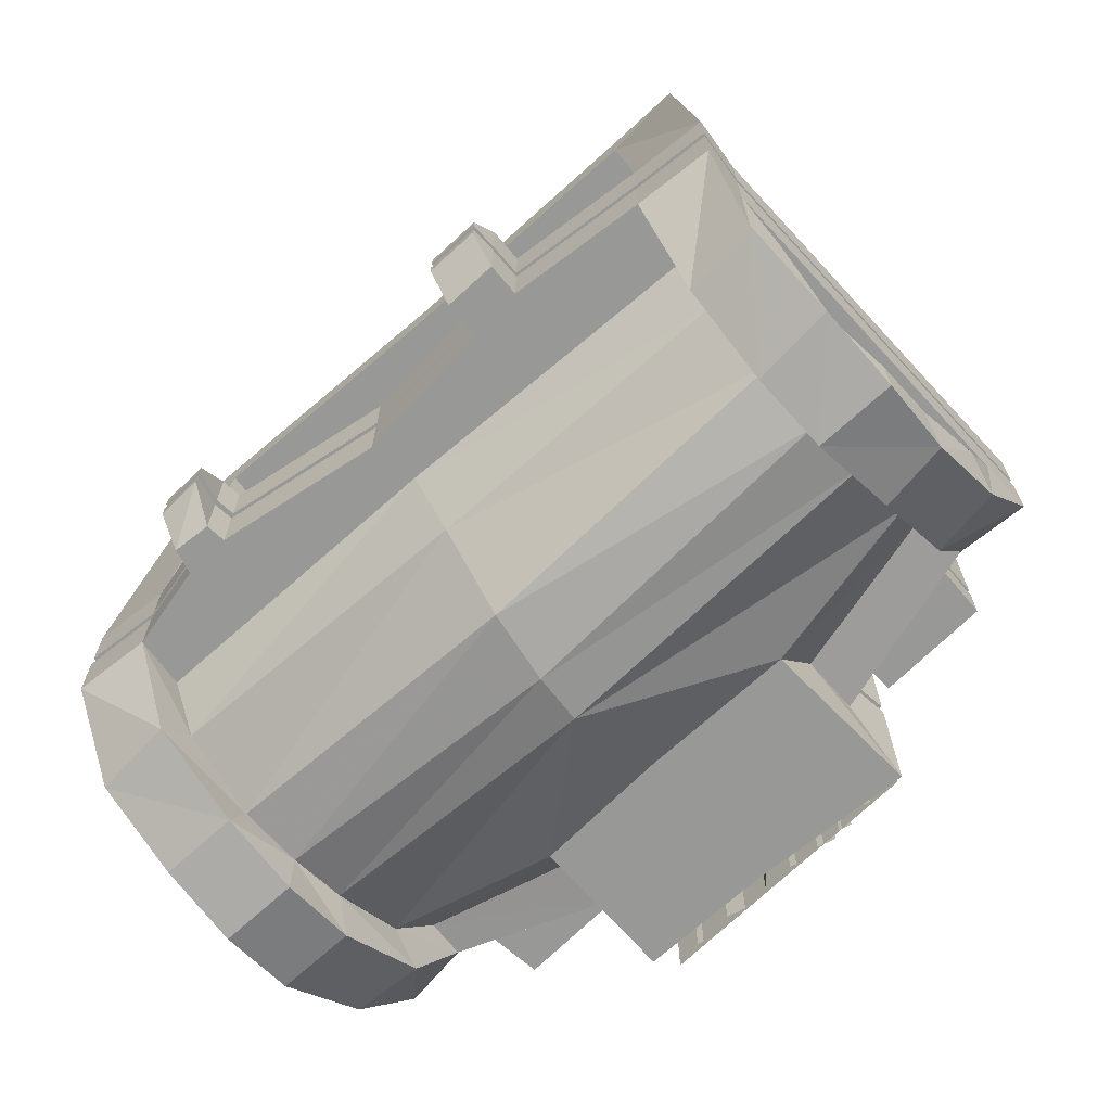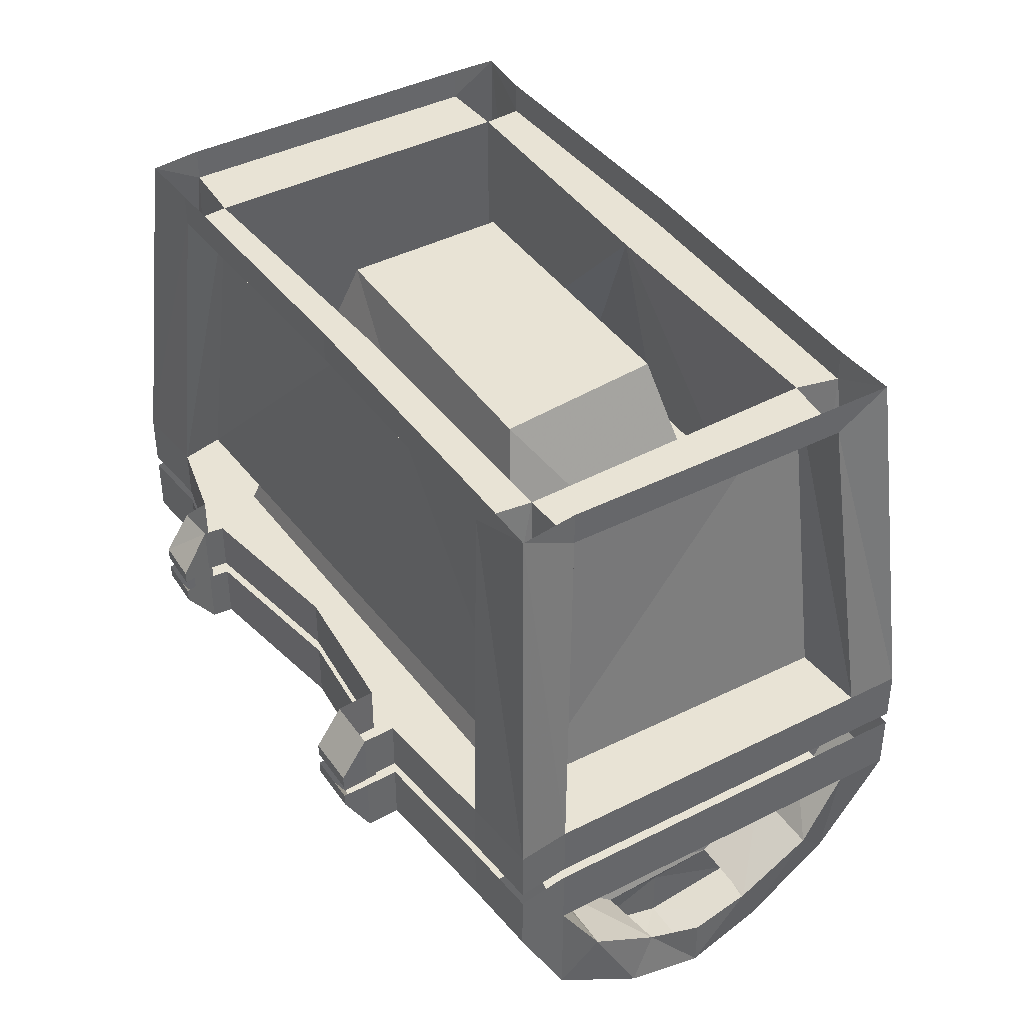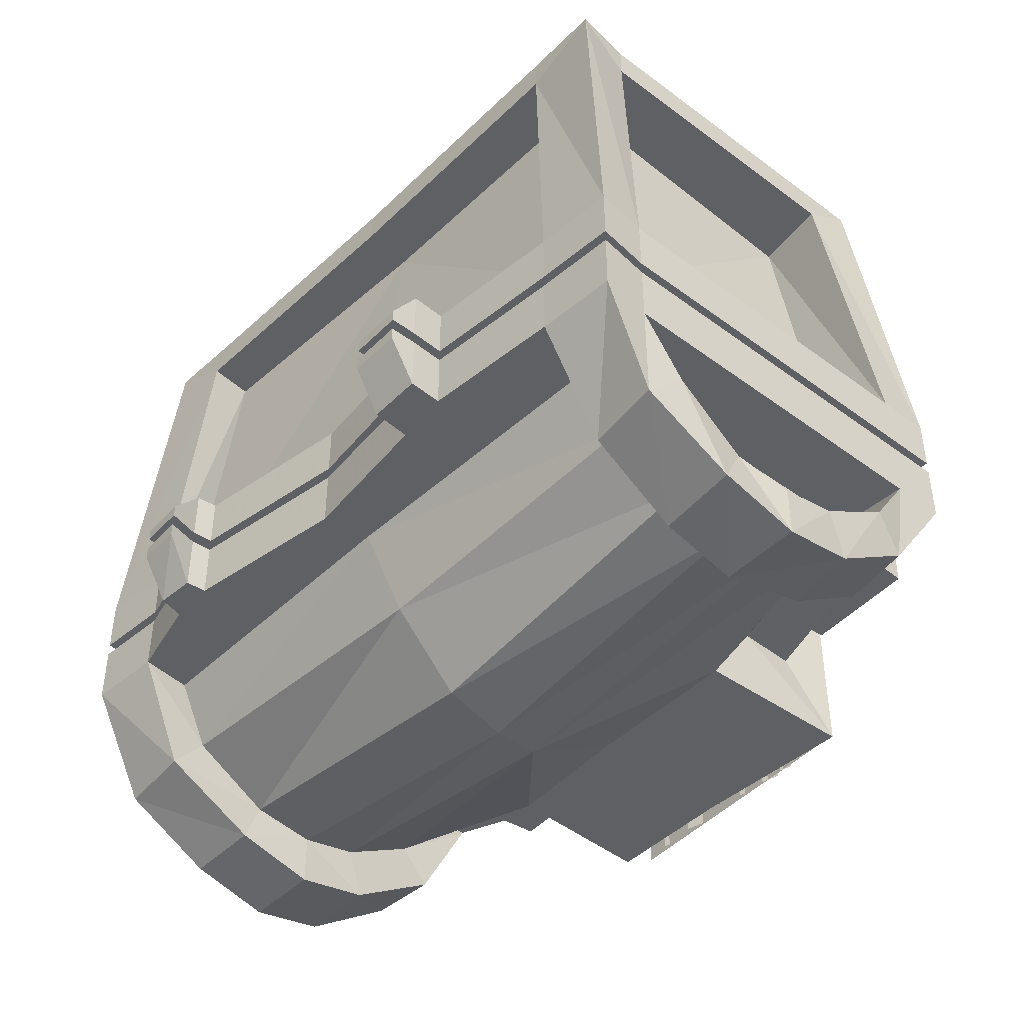
<metadata>
{"format":"obj","ext":"obj","renderer":"f3d","projection":"perspective","resolution":1024,"background":"white","views":[{"elev":-68.5,"azim":-151.3,"up":"+Y"},{"elev":41.0,"azim":-135.7,"up":"+Y"},{"elev":-44.3,"azim":-145.1,"up":"+Y"}]}
</metadata>
<code>
v -0.4375 -1.297 0.4297
v -0.4375 -1.344 0.4297
v -0.3047 -1.344 0.4688
v -0.3047 -1.297 0.4688
v -0.2812 -1.344 0.3828
v -0.2812 -1.297 0.3828
v -0.2578 -1.375 0.4531
v -0.2578 -1.297 0.4531
v -0.2812 -1.297 0.5156
v -0.2812 -1.469 0.5156
v -0.07812 -1.297 0.5547
v -0.07812 -1.469 0.5547
v 0.07812 -1.469 0.5938
v 0.07812 -1.297 0.5938
v 0.09375 -1.375 0.5469
v 0.09375 -1.297 0.5469
v 0.125 -1.344 0.4844
v 0.125 -1.297 0.4844
v 0.1094 -1.344 0.5625
v 0.1094 -1.297 0.5625
v 0.2422 -1.297 0.6016
v 0.2422 -1.344 0.6016
v 0.2734 -1.344 0.5156
v 0.2734 -1.297 0.5156
v 0.3047 -1.367 0.5234
v 0.3828 -1.297 0.5547
v 0.3828 -1.367 0.5547
v 0.4062 -1.297 0.4922
v 0.4062 -1.367 0.4922
v 0.5078 -1.297 0.07812
v 0.5078 -1.367 0.07812
v 0.5156 -1.297 0.007812
v 0.5156 -1.367 0.007812
v 0.4219 -1.297 -0.007812
v 0.4219 -1.367 -0.007812
v 0.3281 -1.367 -0.05469
v 0.3281 -1.297 -0.05469
v 0.3281 -1.367 -0.08594
v 0.3281 -1.297 -0.08594
v 0.3359 -1.312 -0.1172
v 0.3359 -1.297 -0.1172
v 0.2812 -1.312 -0.1328
v 0.2812 -1.297 -0.1328
v 0.2812 -1.367 -0.09375
v 0.2812 -1.297 -0.09375
v 0.2734 -1.367 -0.07031
v 0.2734 -1.297 -0.07031
v 0.07031 -1.367 -0.08594
v 0.07031 -1.297 -0.08594
v -0.09375 -1.367 -0.1406
v -0.09375 -1.297 -0.1406
v -0.08594 -1.367 -0.1875
v -0.08594 -1.297 -0.1875
v -0.07812 -1.312 -0.2188
v -0.07812 -1.297 -0.2188
v -0.1406 -1.312 -0.2344
v -0.1406 -1.297 -0.2344
v -0.1484 -1.367 -0.2031
v -0.1484 -1.297 -0.2031
v -0.1562 -1.367 -0.1641
v -0.1562 -1.297 -0.1641
v -0.3203 -1.367 -0.1875
v -0.3203 -1.297 -0.1875
v -0.4141 -1.367 -0.2031
v -0.4141 -1.297 -0.2031
v -0.4219 -1.367 -0.1406
v -0.4219 -1.297 -0.1406
v -0.5234 -1.367 0.2656
v -0.5234 -1.297 0.2656
v -0.5391 -1.367 0.3281
v -0.5391 -1.297 0.3281
v -0.4531 -1.367 0.3438
v -0.4219 -1.297 0.3516
v -0.4219 -1.344 0.3516
v 0.04688 -1.367 -0.03125
v -0.3359 -1.367 -0.1094
v -0.3438 -1.445 -0.07031
v -0.3359 -1.492 -0.1094
v -0.4219 -1.492 -0.1406
v -0.4375 -1.445 -0.09375
v -0.4375 -1.367 0.2812
v -0.5156 -1.445 0.2109
v -0.5156 -1.484 0.25
v -0.4375 -1.484 0.2812
v -0.4219 -1.445 0.2344
v -0.2422 -1.375 0.3828
v -0.2266 -1.469 0.3203
v -0.03906 -1.469 0.3672
v 0.1172 -1.469 0.4141
v 0.1094 -1.375 0.4766
v 0.3125 -1.367 0.4766
v 0.3281 -1.445 0.4219
v 0.3203 -1.484 0.4609
v 0.4062 -1.484 0.4766
v 0.4219 -1.445 0.4297
v 0.4141 -1.367 0.05469
v 0.4922 -1.445 0.125
v 0.5078 -1.492 0.08594
v 0.4141 -1.492 0.05469
v 0.4062 -1.445 0.09375
v -0.4922 -1.5 0.125
v -0.4922 -1.555 0.1484
v -0.4141 -1.555 0.1797
v -0.4062 -1.5 0.1484
v -0.375 -1.5 0
v -0.3828 -1.516 0.07812
v 0 -1.555 0.1797
v -0.007812 -1.547 0.2422
v -0.4531 -1.5 -0.007812
v -0.3594 -1.555 -0.007812
v -0.4531 -1.555 -0.03906
v -0.4766 -1.578 0.05469
v -0.4766 -1.516 0.05469
v -0.3828 -1.578 0.07812
v 0.007812 -1.547 0.09375
v 0.3594 -1.516 0.2578
v 0.3438 -1.5 0.3281
v 0.02344 -1.469 0.007812
v 0.3828 -1.5 0.1875
v 0.4375 -1.5 0.3594
v 0.4375 -1.555 0.375
v 0.4531 -1.578 0.2812
v 0.4531 -1.516 0.2812
v 0.4688 -1.5 0.2109
v 0.4766 -1.555 0.1875
v 0.3828 -1.555 0.1641
v 0.3594 -1.578 0.2578
v 0.3438 -1.555 0.3516
v 0.375 -0.8203 0.0625
v 0.03906 -0.8203 0
v 0.04688 -0.8203 -0.0625
v 0.3828 -0.8203 0.007812
v 0.4219 -1.219 -0.007812
v 0.4219 -1.219 0.04688
v 0.4531 -0.8203 0.08594
v 0.2812 -0.8203 0.4453
v 0.04688 -1.219 -0.03125
v -0.3359 -1.219 -0.1094
v -0.3047 -0.8203 -0.07812
v -0.2812 -0.8203 -0.1406
v -0.2812 -0.7812 -0.1406
v 0.04688 -0.7812 -0.0625
v 0.3828 -0.7812 0.007812
v 0.4609 -0.7812 0.02344
v 0.5156 -1.219 0.007812
v 0.5156 -1.281 0.007812
v 0.4219 -1.281 -0.007812
v 0.3281 -1.281 -0.05469
v 0.3281 -1.219 -0.05469
v 0.3281 -1.281 -0.08594
v 0.3281 -1.219 -0.08594
v 0.3359 -1.281 -0.1172
v 0.3359 -1.266 -0.1172
v 0.2812 -1.219 -0.09375
v 0.2812 -1.266 -0.1328
v 0.2812 -1.281 -0.09375
v 0.2734 -1.281 -0.07031
v 0.2734 -1.219 -0.07031
v 0.07031 -1.281 -0.08594
v 0.07031 -1.219 -0.08594
v -0.09375 -1.281 -0.1406
v -0.09375 -1.219 -0.1406
v -0.08594 -1.281 -0.1875
v -0.08594 -1.219 -0.1875
v -0.07812 -1.281 -0.2188
v -0.07812 -1.266 -0.2188
v -0.1484 -1.219 -0.2031
v -0.1406 -1.266 -0.2344
v -0.1484 -1.281 -0.2031
v -0.1562 -1.281 -0.1641
v -0.1562 -1.219 -0.1641
v -0.3203 -1.281 -0.1875
v -0.3203 -1.219 -0.1875
v -0.4141 -1.281 -0.2031
v -0.4141 -1.219 -0.2031
v -0.3828 -0.8203 -0.09375
v -0.4219 -1.219 -0.1406
v -0.375 -0.7812 -0.1641
v -0.4219 -1.281 -0.1406
v -0.5234 -1.219 0.2656
v -0.5234 -1.281 0.2656
v -0.5391 -1.281 0.3281
v -0.5391 -1.219 0.3281
v -0.4688 -0.8203 0.25
v -0.3828 -0.8203 0.2812
v -0.4375 -1.219 0.2812
v -0.4688 -0.7812 0.25
v -0.3828 -0.7812 -0.09375
v -0.04688 -0.8203 0.3594
v 0.2734 -0.8203 0.4922
v -0.04688 -0.8203 0.4219
v -0.4062 -0.8203 0.3281
v -0.2422 -1.117 0.3828
v -0.04688 -1.117 0.4297
v 0.1094 -1.117 0.4766
v 0.3125 -1.219 0.4766
v 0.3047 -1.141 0.5234
v 0.3438 -0.7812 0.5156
v 0.2734 -0.7812 0.4922
v -0.04688 -0.7812 0.4219
v -0.4062 -0.7812 0.3281
v -0.4844 -0.7812 0.3125
v -0.4531 -1.141 0.3438
v 0.3594 -0.8203 0.4609
v 0.4062 -1.219 0.4922
v 0.3594 -0.7812 0.4609
v 0.3828 -1.219 0.5547
v 0.3828 -1.281 0.5547
v 0.4062 -1.281 0.4922
v 0.5078 -1.281 0.07812
v 0.5078 -1.219 0.07812
v 0.4531 -0.7812 0.08594
v 0.2734 -1.281 0.5156
v 0.2578 -1.281 0.4297
v 0.3516 -1.281 0.04688
v 0.09375 -1.281 0.5469
v 0.09375 -1.117 0.5469
v 0.07812 -1.117 0.5938
v 0.07812 -1.281 0.5938
v -0.2812 -1.281 0.5156
v -0.2578 -1.281 0.4531
v -0.3828 -1.281 0.2812
v 0.125 -1.281 0.4844
v 0.125 -1.18 0.4844
v 0.2734 -1.18 0.5156
v 0.2422 -1.18 0.6016
v 0.2422 -1.281 0.6016
v 0.1094 -1.281 0.5625
v -0.07812 -1.117 0.5547
v -0.07812 -1.281 0.5547
v -0.2812 -1.117 0.5156
v -0.2578 -1.117 0.4531
v -0.2812 -1.18 0.3828
v -0.2812 -1.281 0.3828
v -0.4219 -1.281 0.3516
v -0.2891 -1.281 -0.09375
v -0.1719 -0.8516 0.02344
v -0.2031 -0.8516 0.2266
v 0.1406 -0.8516 0.3125
v 0.1875 -0.8516 0.1172
v 0.1094 -1.18 0.5625
v -0.4219 -1.18 0.3516
v -0.3047 -1.18 0.4688
v -0.3047 -1.281 0.4688
v -0.4375 -1.281 0.4297
v -0.4375 -1.18 0.4297
v -0.1406 -1.281 -0.2344
v 0.2812 -1.281 -0.1328
v -0.2734 -1.289 0.5234
v 0.05469 -1.289 0.6172
v 0.05469 -1.125 0.6172
v -0.2734 -1.125 0.5234
v 0.01562 -1.289 0.6016
v 0.02344 -1.289 0.6016
v 0.02344 -1.125 0.6016
v 0.01562 -1.125 0.6016
v 0 -1.289 0.5938
v 0 -1.125 0.5938
v -0.04688 -1.289 0.5859
v -0.02344 -1.289 0.5859
v -0.02344 -1.125 0.5859
v -0.04688 -1.125 0.5859
v -0.08594 -1.289 0.5625
v -0.07812 -1.289 0.5781
v -0.07812 -1.125 0.5781
v -0.08594 -1.125 0.5625
v -0.125 -1.289 0.5625
v -0.1172 -1.289 0.5625
v -0.1172 -1.125 0.5625
v -0.125 -1.125 0.5625
v -0.1797 -1.289 0.5547
v -0.1562 -1.289 0.5547
v -0.1562 -1.125 0.5547
v -0.1797 -1.125 0.5547
v -0.2031 -1.289 0.5469
v -0.1875 -1.289 0.5469
v -0.1875 -1.125 0.5469
v -0.2031 -1.125 0.5469
v -0.2344 -1.289 0.5312
v -0.2266 -1.289 0.5312
v -0.2266 -1.125 0.5312
v -0.2344 -1.125 0.5312
v -0.2734 -1.422 0.5234
v 0.05469 -1.422 0.6172
v -0.2734 -1.383 0.5234
v 0.05469 -1.383 0.6172
v 0.05469 -1.375 0.6172
v -0.2734 -1.375 0.5234
v -0.2734 -1.352 0.5234
v 0.05469 -1.352 0.6172
v 0.05469 -1.328 0.6172
v -0.2734 -1.328 0.5234
v -0.2734 -1.312 0.5234
v 0.05469 -1.312 0.6172
v 0.05469 -1.297 0.6172
v -0.2734 -1.297 0.5234
v -0.2734 -1.266 0.5234
v 0.05469 -1.266 0.6172
v 0.05469 -1.258 0.6172
v -0.2734 -1.258 0.5234
v -0.2734 -1.234 0.5234
v 0.05469 -1.234 0.6172
v 0.05469 -1.219 0.6172
v -0.2734 -1.219 0.5234
v -0.2734 -1.188 0.5234
v 0.05469 -1.188 0.6172
v 0.05469 -1.18 0.6172
v -0.2734 -1.18 0.5234
v -0.2734 -1.156 0.5234
v 0.05469 -1.156 0.6172
v 0.05469 -1.148 0.6172
v -0.2734 -1.148 0.5234
v -0.2734 -1.461 0.5234
v 0.05469 -1.461 0.6172
v 0.01562 -1.461 0.6016
v 0.02344 -1.461 0.6016
v 0 -1.461 0.5938
v -0.04688 -1.461 0.5859
v -0.02344 -1.461 0.5859
v -0.08594 -1.461 0.5625
v -0.07812 -1.461 0.5781
v -0.125 -1.461 0.5625
v -0.1172 -1.461 0.5625
v -0.1797 -1.461 0.5547
v -0.1562 -1.461 0.5547
v -0.2031 -1.461 0.5469
v -0.1875 -1.461 0.5469
v -0.2344 -1.461 0.5312
v -0.2266 -1.461 0.5312
v -0.4375 -1.297 0.4297
v -0.4375 -1.297 0.4297
v -0.4375 -1.297 0.4297
v -0.4375 -1.297 0.4297
v -0.4375 -1.297 0.4297
f 1 2 3
f 1 3 4
f 4 3 5
f 4 5 6
f 8 7 9
f 9 7 10
f 9 10 11
f 11 10 12
f 11 12 13
f 11 13 14
f 14 13 15
f 14 15 16
f 18 17 19
f 18 19 20
f 20 19 21
f 21 19 22
f 21 22 23
f 21 23 24
f 37 36 38
f 37 38 39
f 39 38 40
f 39 40 41
f 41 40 42
f 41 42 43
f 43 42 44
f 43 44 45
f 45 44 46
f 45 46 47
f 51 50 52
f 51 52 53
f 53 52 54
f 53 54 55
f 55 54 56
f 55 56 57
f 57 56 58
f 57 58 59
f 59 58 60
f 59 60 61
f 73 74 2
f 73 2 1
f 74 5 3
f 74 3 2
f 17 23 22
f 17 22 19
f 7 86 10
f 10 86 87
f 10 87 12
f 12 87 88
f 12 88 89
f 12 89 13
f 13 89 90
f 13 90 15
f 36 46 44
f 36 44 38
f 38 44 42
f 38 42 40
f 149 148 150
f 149 150 151
f 151 150 152
f 151 152 153
f 151 153 154
f 154 153 155
f 154 155 156
f 154 156 157
f 154 157 158
f 162 161 163
f 162 163 164
f 164 163 165
f 164 165 166
f 164 166 167
f 167 166 168
f 167 168 169
f 167 169 170
f 167 170 171
f 216 217 218
f 216 218 219
f 216 219 220
f 216 220 221
f 213 225 226
f 213 226 227
f 213 227 228
f 213 228 223
f 219 218 229
f 219 229 230
f 230 229 220
f 220 229 231
f 220 231 221
f 221 231 232
f 224 223 228
f 224 228 241
f 241 228 227
f 241 227 226
f 234 233 243
f 234 243 244
f 234 244 235
f 235 244 245
f 235 245 242
f 242 245 246
f 246 245 243
f 243 245 244
f 161 170 169
f 161 169 163
f 163 169 247
f 163 247 165
f 165 247 168
f 165 168 166
f 50 60 58
f 50 58 52
f 52 58 56
f 52 56 54
f 168 247 169
f 155 153 152
f 155 152 248
f 155 248 156
f 156 248 150
f 156 150 148
f 156 148 157
f 248 152 150
f 253 254 255
f 253 255 256
f 257 257 258
f 257 258 258
f 259 260 261
f 259 261 262
f 263 264 265
f 263 265 266
f 267 268 269
f 267 269 270
f 271 272 273
f 271 273 274
f 275 276 277
f 275 277 278
f 279 280 281
f 279 281 282
f 283 284 284
f 283 284 283
f 285 286 287
f 285 287 288
f 289 290 291
f 289 291 292
f 293 294 295
f 293 295 296
f 297 298 299
f 297 299 300
f 301 302 303
f 301 303 304
f 305 306 307
f 305 307 308
f 309 310 311
f 309 311 312
f 315 316 254
f 315 254 253
f 317 317 257
f 317 257 257
f 318 319 260
f 318 260 259
f 320 321 264
f 320 264 263
f 322 323 268
f 322 268 267
f 324 325 272
f 324 272 271
f 326 327 276
f 326 276 275
f 328 329 280
f 328 280 279
f 6 5 7
f 6 7 8
f 16 15 17
f 16 17 18
f 24 23 25
f 24 25 26
f 26 25 27
f 26 27 28
f 28 27 29
f 28 29 30
f 30 29 31
f 30 31 32
f 32 31 33
f 32 33 34
f 34 33 35
f 34 35 36
f 34 36 37
f 47 46 48
f 47 48 49
f 49 48 50
f 49 50 51
f 61 60 62
f 61 62 63
f 63 62 64
f 63 64 65
f 65 64 66
f 65 66 67
f 67 66 68
f 67 68 69
f 69 68 70
f 69 70 71
f 71 70 72
f 71 72 73
f 73 72 74
f 72 7 5
f 72 5 74
f 15 25 23
f 15 23 17
f 62 48 75
f 62 75 76
f 62 76 77
f 62 77 78
f 62 78 64
f 64 78 79
f 64 79 66
f 66 79 80
f 66 80 76
f 66 76 68
f 68 76 81
f 68 81 82
f 68 82 83
f 68 83 70
f 70 83 84
f 70 84 72
f 72 84 85
f 72 85 81
f 72 81 7
f 7 81 86
f 15 90 91
f 15 91 25
f 25 91 92
f 25 92 93
f 25 93 27
f 27 93 94
f 27 94 29
f 29 94 95
f 29 95 91
f 29 91 96
f 29 96 31
f 31 96 97
f 31 97 98
f 31 98 33
f 33 98 99
f 33 99 35
f 35 99 100
f 35 100 96
f 35 96 75
f 35 75 48
f 35 48 46
f 35 46 36
f 81 85 82
f 82 85 101
f 82 101 102
f 82 102 83
f 83 102 103
f 83 103 84
f 84 103 104
f 84 104 85
f 85 104 101
f 77 76 80
f 77 80 109
f 77 109 105
f 77 105 78
f 78 105 110
f 78 110 79
f 79 110 111
f 79 111 80
f 80 111 109
f 109 111 112
f 109 112 113
f 113 112 101
f 101 112 102
f 102 112 114
f 102 114 103
f 103 114 106
f 103 106 104
f 111 110 114
f 111 114 112
f 110 105 106
f 110 106 114
f 117 92 120
f 120 92 95
f 120 95 121
f 120 121 122
f 120 122 123
f 123 122 124
f 124 122 125
f 124 125 97
f 124 97 100
f 124 100 119
f 119 100 99
f 119 99 126
f 119 126 116
f 116 126 127
f 116 127 128
f 116 128 117
f 117 128 93
f 117 93 92
f 96 100 97
f 125 98 97
f 98 125 126
f 98 126 99
f 125 122 127
f 125 127 126
f 121 128 127
f 121 127 122
f 94 93 128
f 94 128 121
f 94 121 95
f 95 92 91
f 129 130 131
f 129 131 132
f 129 132 133
f 129 133 134
f 129 134 135
f 129 135 136
f 130 139 131
f 131 139 140
f 131 140 141
f 131 141 142
f 131 142 143
f 131 143 132
f 132 143 144
f 132 144 145
f 132 145 133
f 133 145 146
f 133 146 147
f 133 147 148
f 133 148 149
f 158 157 159
f 158 159 160
f 160 159 161
f 160 161 162
f 171 170 172
f 171 172 173
f 173 172 174
f 173 174 175
f 173 175 140
f 173 140 139
f 173 139 138
f 138 139 176
f 138 176 177
f 177 176 178
f 177 178 175
f 177 175 179
f 177 179 180
f 180 179 181
f 180 181 182
f 180 182 183
f 180 183 184
f 180 184 185
f 180 185 186
f 139 185 176
f 176 185 184
f 176 184 187
f 176 187 188
f 176 188 178
f 189 136 190
f 189 190 191
f 189 191 192
f 189 192 185
f 136 196 190
f 190 196 197
f 190 197 198
f 190 198 199
f 190 199 200
f 190 200 191
f 191 200 192
f 192 200 201
f 192 201 202
f 192 202 203
f 192 203 186
f 192 186 185
f 135 204 136
f 136 204 205
f 136 205 196
f 204 206 198
f 204 198 207
f 204 207 205
f 205 207 208
f 205 208 209
f 205 209 210
f 205 210 211
f 211 210 145
f 211 145 144
f 211 144 135
f 211 135 134
f 212 135 144
f 135 212 206
f 135 206 204
f 197 207 198
f 207 197 213
f 207 213 208
f 208 213 214
f 208 214 209
f 209 214 210
f 210 214 215
f 210 215 146
f 210 146 145
f 216 221 222
f 216 222 214
f 216 214 223
f 216 223 217
f 217 223 224
f 217 224 197
f 197 224 225
f 197 225 213
f 213 223 214
f 221 232 233
f 221 233 234
f 221 234 222
f 222 234 235
f 222 235 182
f 222 182 181
f 222 181 236
f 215 236 159
f 215 159 147
f 215 147 146
f 175 174 179
f 179 174 236
f 179 236 181
f 183 182 235
f 183 235 203
f 183 203 202
f 183 202 184
f 184 202 187
f 175 178 140
f 140 178 141
f 235 242 203
f 203 242 232
f 232 242 233
f 174 172 236
f 236 172 159
f 159 172 170
f 159 170 161
f 48 62 60
f 48 60 50
f 157 148 147
f 157 147 159
f 104 85 77
f 104 77 105
f 104 105 106
f 104 106 107
f 104 107 108
f 104 108 85
f 85 108 87
f 85 87 81
f 85 81 76
f 85 76 77
f 87 86 81
f 106 105 115
f 106 115 107
f 107 115 116
f 107 116 117
f 107 117 108
f 108 117 92
f 108 92 89
f 108 89 88
f 108 88 87
f 105 77 118
f 105 118 115
f 115 118 119
f 115 119 116
f 116 119 117
f 117 119 100
f 117 100 92
f 77 76 75
f 77 75 118
f 118 75 100
f 118 100 119
f 75 96 100
f 100 96 92
f 92 96 91
f 92 91 89
f 89 91 90
f 129 136 134
f 129 134 130
f 130 134 137
f 130 137 138
f 130 138 139
f 186 185 138
f 138 185 139
f 189 185 186
f 189 186 193
f 189 193 194
f 189 194 195
f 189 195 196
f 189 196 136
f 136 196 134
f 222 236 237
f 222 237 238
f 222 238 214
f 214 238 239
f 214 239 215
f 215 239 240
f 215 240 236
f 240 237 236
f 237 240 238
f 238 240 239
f 249 250 251
f 249 251 252
f 313 314 250
f 313 250 249

</code>
